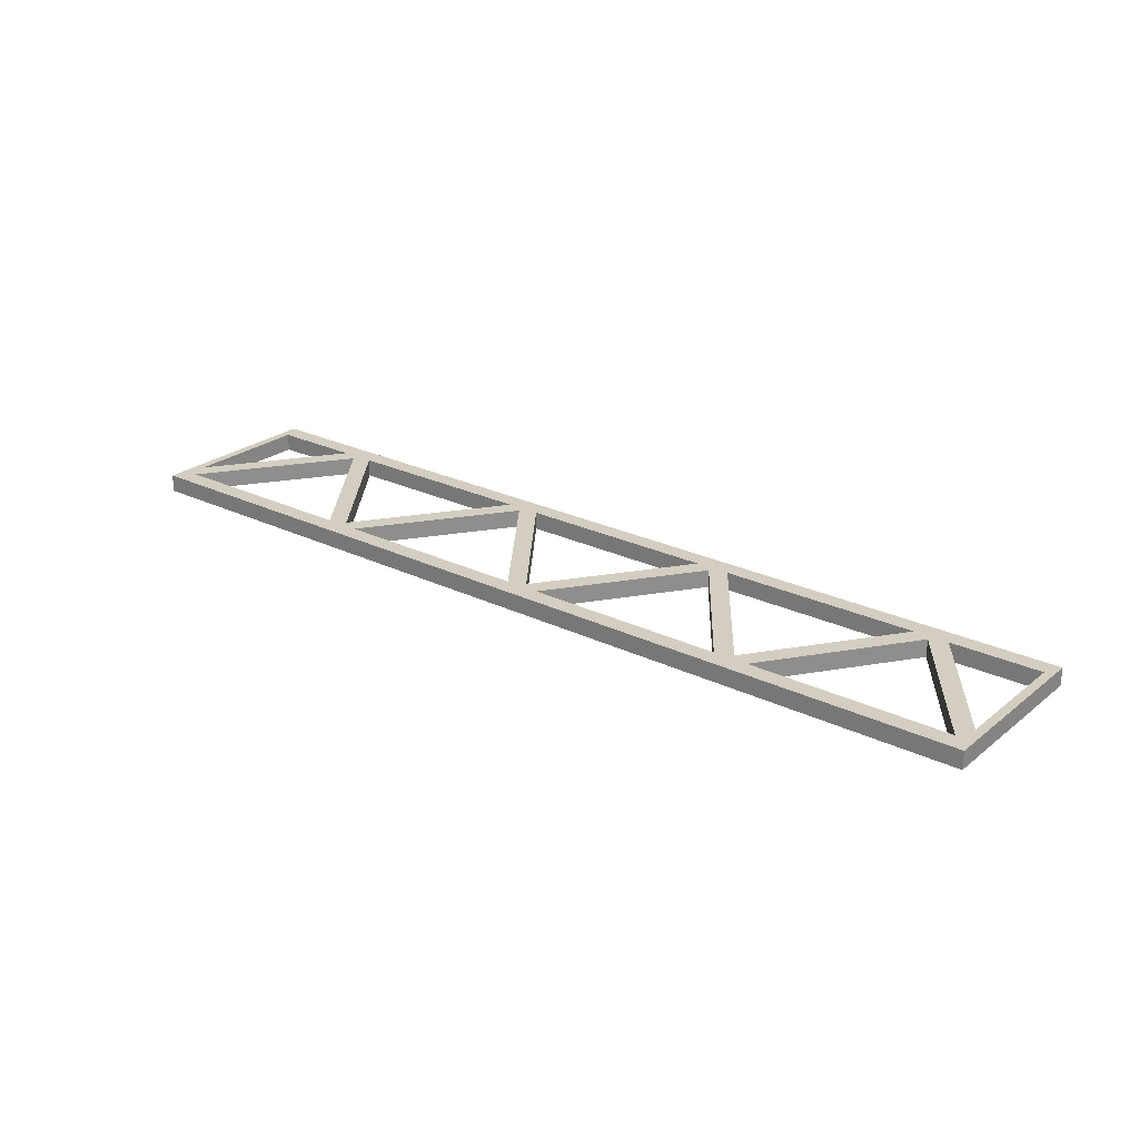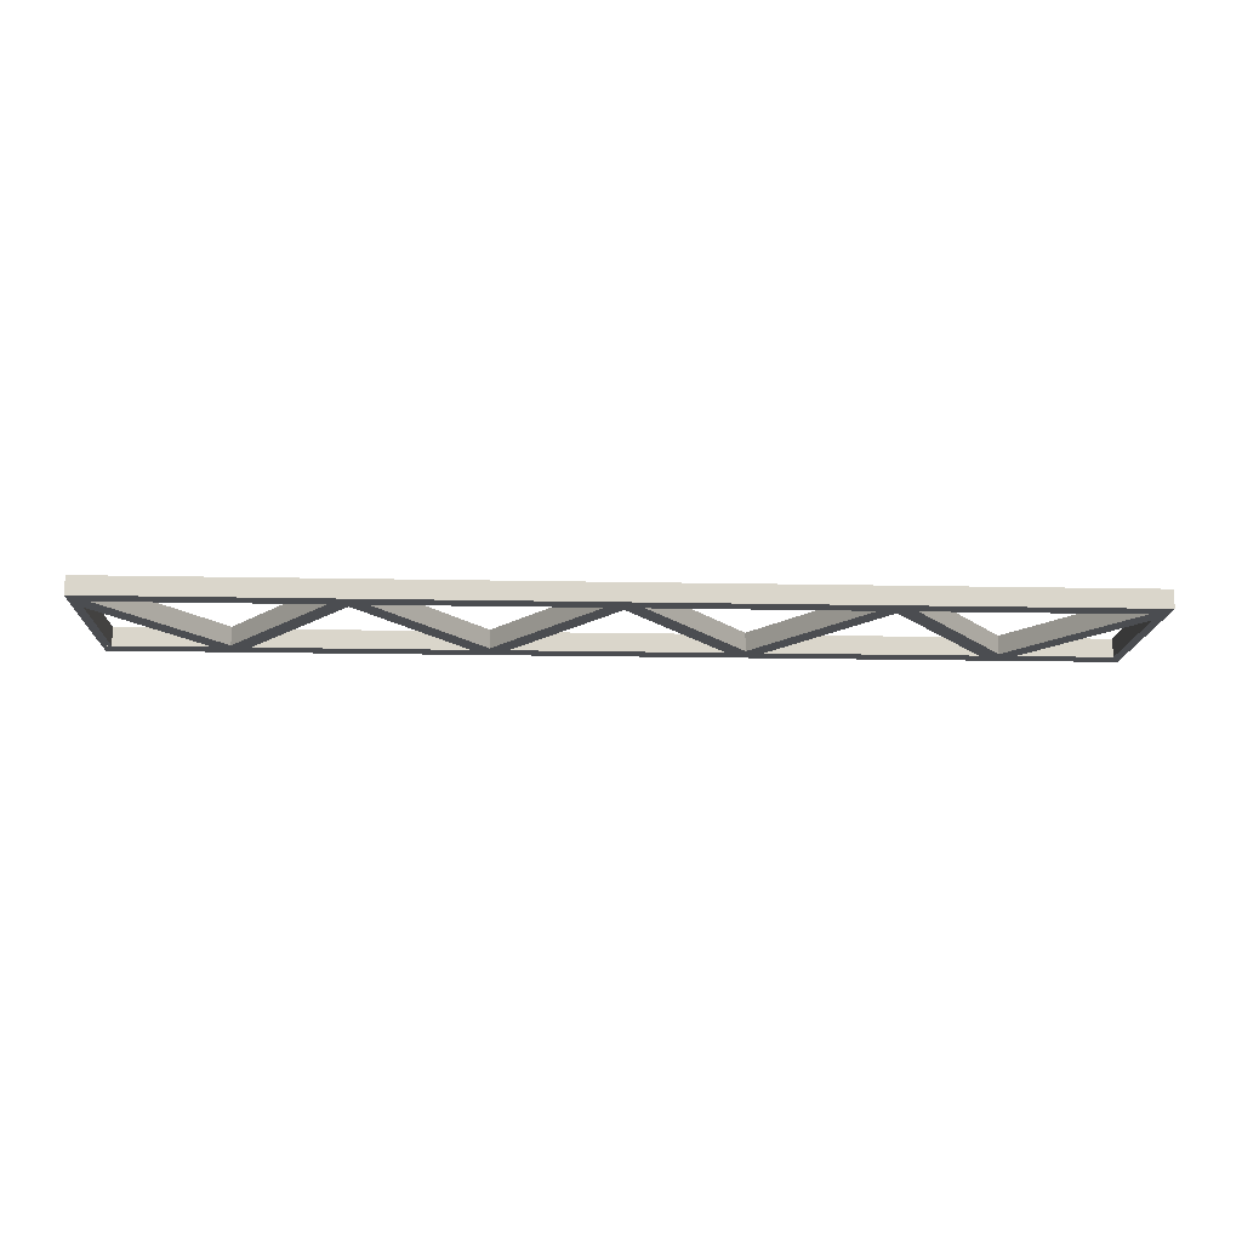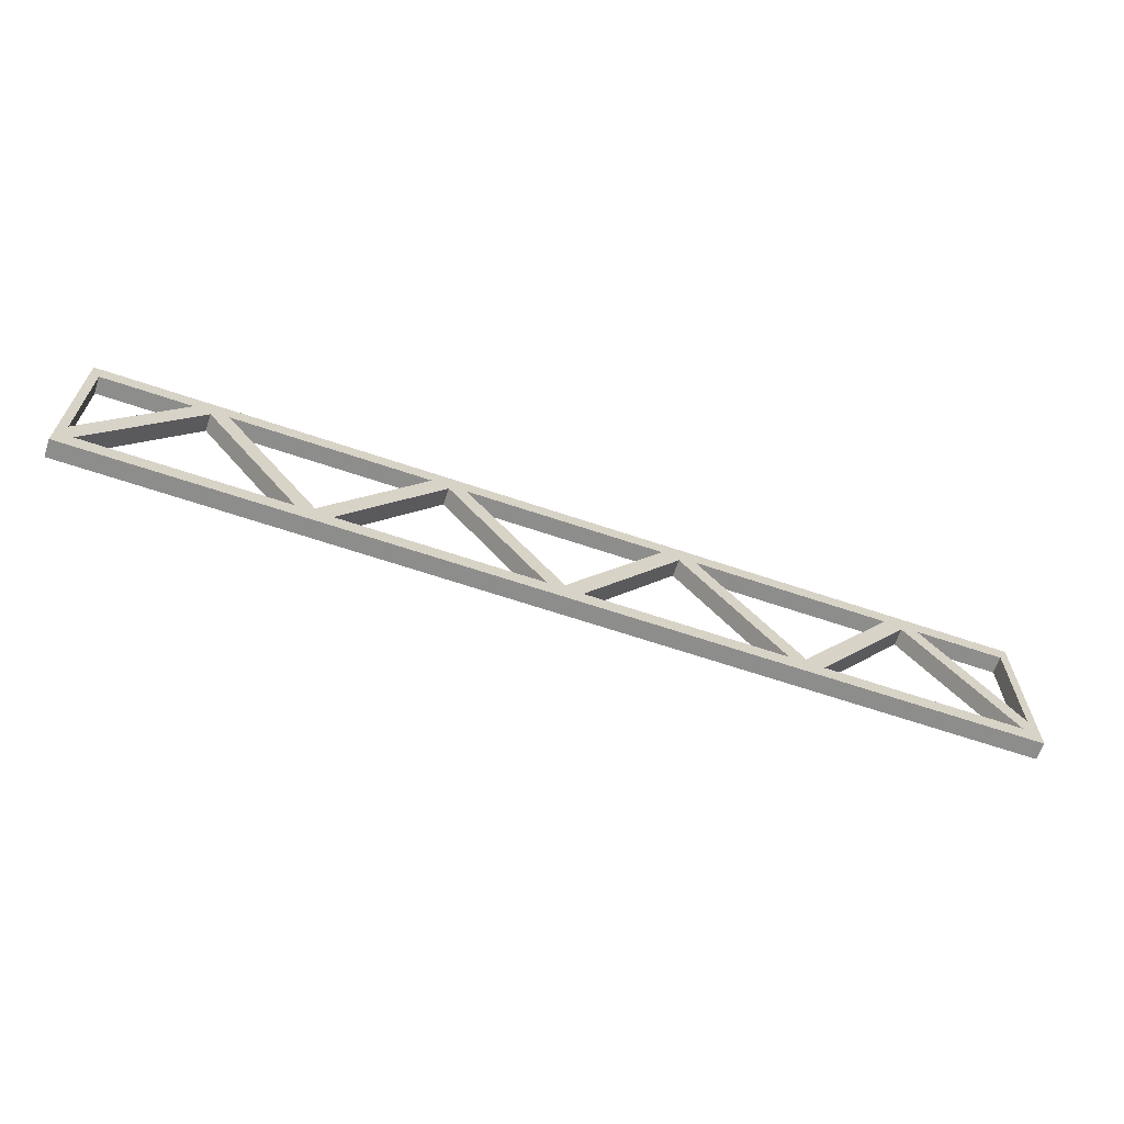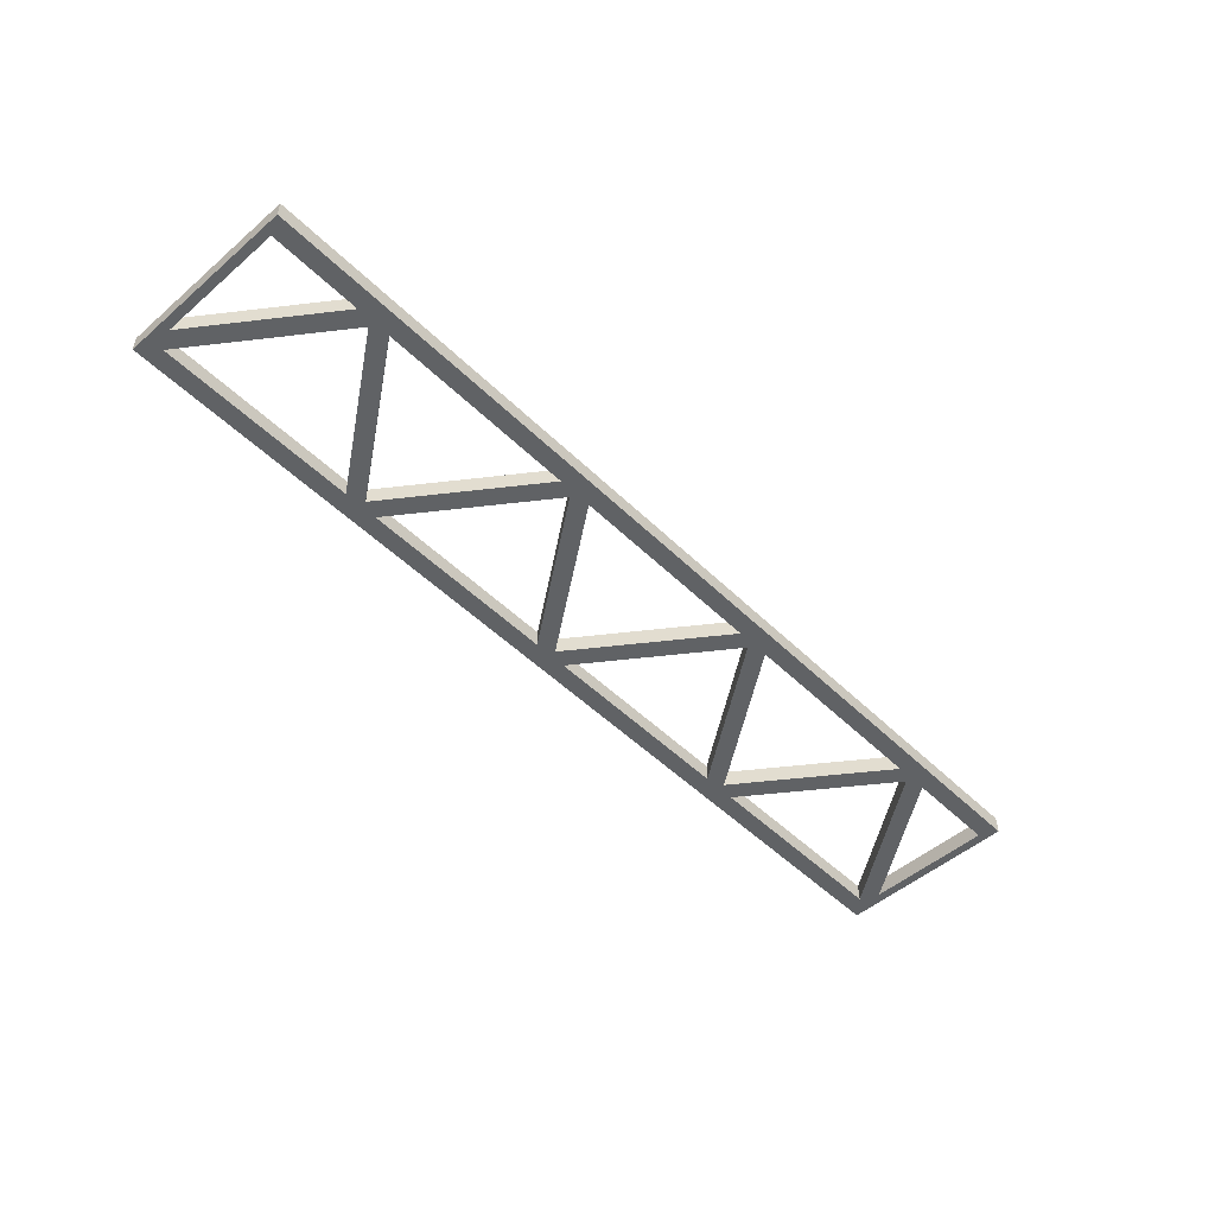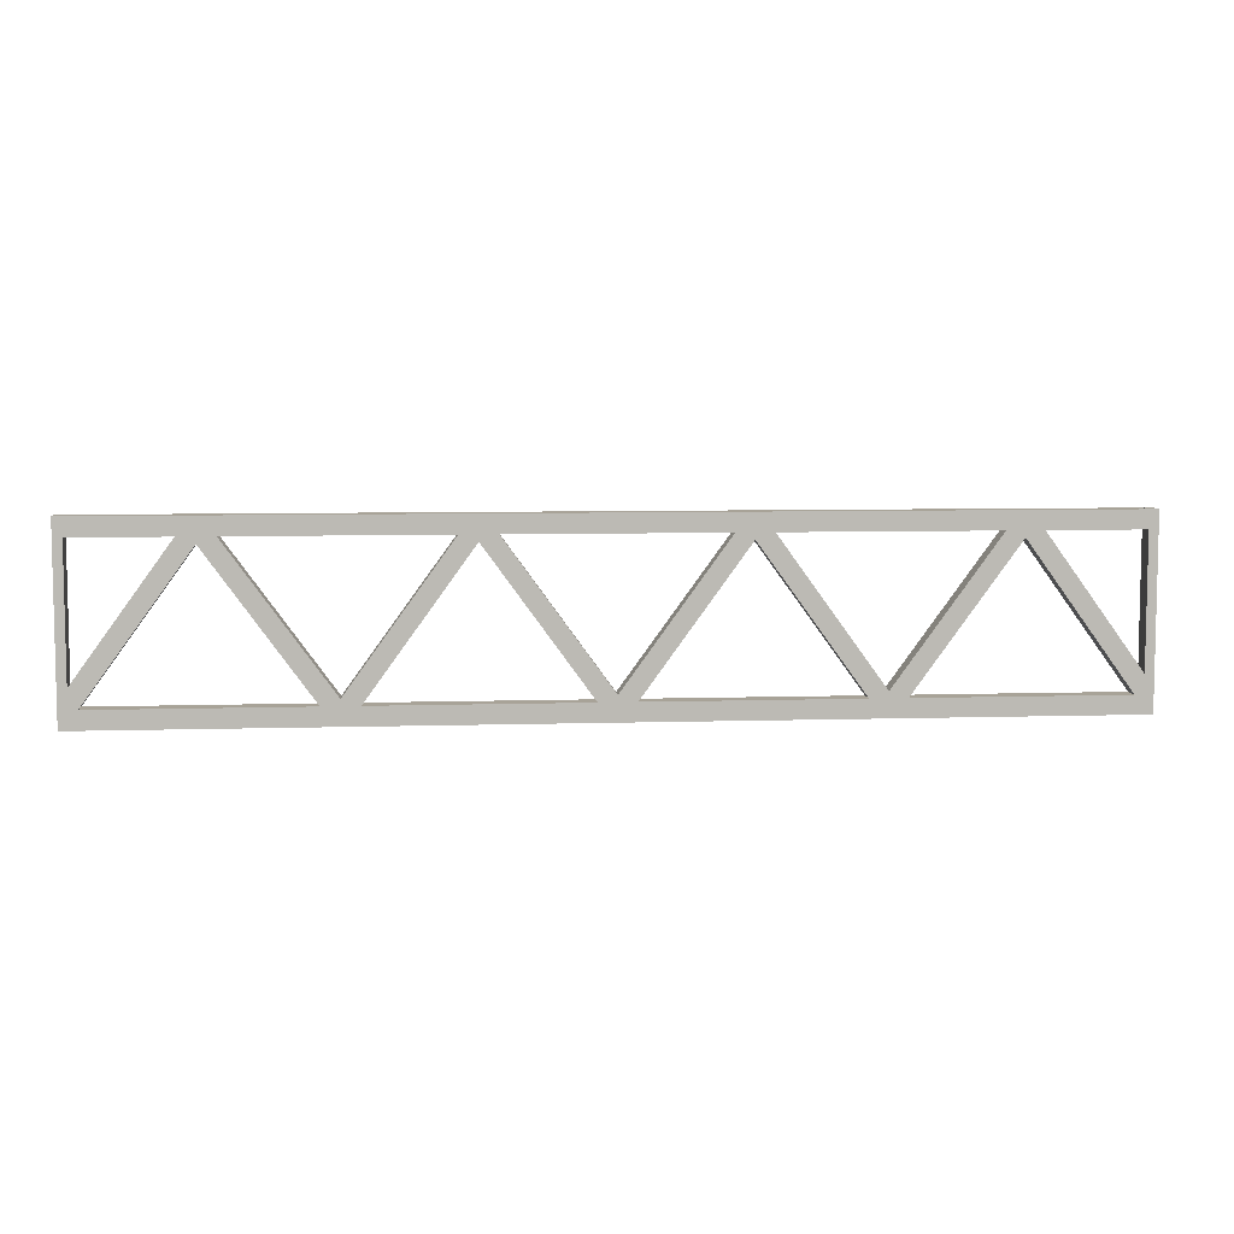
<metadata>
{"format":"obj","ext":"obj","renderer":"f3d","projection":"perspective","resolution":1024,"background":"white","views":[{"elev":24.9,"azim":38.2,"up":"+Z"},{"elev":-15.8,"azim":-2.5,"up":"+Z"},{"elev":-64.4,"azim":-18.9,"up":"+Y"},{"elev":-50.5,"azim":133.3,"up":"+Z"},{"elev":6.9,"azim":-5.2,"up":"+Y"}]}
</metadata>
<code>
g Body17
v 140.6 15.11 77
v 140.6 10 77
v 140.6 10 83
v 140.6 15.11 83
v 178.9 68 77
v 261.7 68 77
v 301.5 13 77
v 378.2 13 77
v 418 68 77
v 459.4 68 77
v 459.4 62 77
v 421.1 62 77
v 381.2 7 77
v 298.5 7 77
v 258.6 62 77
v 182 62 77
v 143.1 8.24 77
v 178.9 68 83
v 182 62 83
v 143.1 8.24 83
v 258.6 62 83
v 261.7 68 83
v 298.5 7 83
v 301.5 13 83
v 381.2 7 83
v 378.2 13 83
v 421.1 62 83
v 418 68 83
v 459.4 62 83
v 459.4 68 83
f 1 2 4
f 4 2 3
f 2 1 17
f 17 1 16
f 16 1 5
f 16 5 6
f 16 6 15
f 15 6 7
f 15 7 14
f 14 7 13
f 13 7 8
f 13 8 12
f 12 8 9
f 12 9 10
f 10 11 12
f 1 4 5
f 5 4 18
f 16 19 17
f 17 19 20
f 15 21 16
f 16 21 19
f 22 6 18
f 18 6 5
f 14 23 15
f 15 23 21
f 24 7 22
f 22 7 6
f 13 25 14
f 14 25 23
f 26 8 24
f 24 8 7
f 12 27 13
f 13 27 25
f 28 9 26
f 26 9 8
f 11 29 12
f 12 29 27
f 30 10 28
f 28 10 9
f 3 20 4
f 4 20 19
f 4 19 18
f 18 19 22
f 22 19 21
f 22 21 24
f 24 21 23
f 24 23 25
f 24 25 26
f 26 25 27
f 26 27 28
f 28 27 30
f 30 27 29
f 3 2 20
f 20 2 17
f 29 11 30
f 30 11 10
g Body18
v 459.4 10 77
v 459.4 15.11 77
v 459.4 15.11 83
v 459.4 10 83
v 421.1 68 77
v 421.1 68 83
v 456.9 8.24 83
v 456.9 8.24 77
v 418 62 83
v 418 62 77
v 341.4 62 83
v 341.4 62 77
v 338.3 68 77
v 338.3 68 83
v 301.5 7 83
v 301.5 7 77
v 298.5 13 77
v 298.5 13 83
v 218.8 7 83
v 218.8 7 77
v 221.8 13 77
v 221.8 13 83
v 178.9 62 83
v 178.9 62 77
v 182 68 77
v 182 68 83
v 140.6 62 83
v 140.6 62 77
v 140.6 68 83
v 140.6 68 77
f 31 32 34
f 34 32 33
f 33 32 36
f 36 32 35
f 31 34 38
f 38 34 37
f 39 40 37
f 37 40 38
f 41 42 39
f 39 42 40
f 43 44 35
f 35 44 36
f 45 46 41
f 41 46 42
f 47 48 43
f 43 48 44
f 49 50 45
f 45 50 46
f 51 52 47
f 47 52 48
f 53 54 49
f 49 54 50
f 55 56 51
f 51 56 52
f 57 58 53
f 53 58 54
f 34 33 37
f 37 33 39
f 39 33 36
f 39 36 44
f 39 44 41
f 41 44 48
f 41 48 45
f 45 48 49
f 49 48 52
f 49 52 53
f 53 52 56
f 53 56 59
f 59 57 53
f 60 59 55
f 55 59 56
f 31 38 32
f 32 38 40
f 32 40 35
f 35 40 43
f 43 40 42
f 43 42 47
f 47 42 46
f 47 46 50
f 47 50 51
f 51 50 54
f 51 54 55
f 55 54 60
f 60 54 58
f 58 57 60
f 60 57 59
g Body19
v 221.8 7 77
v 221.8 7 83
v 140.6 7 83
v 140.6 7 77
v 218.8 13 83
v 218.8 13 77
v 140.6 13 77
v 140.6 13 83
v 261.7 62 77
v 261.7 62 83
v 258.6 68 83
v 258.6 68 77
v 338.3 62 77
v 338.3 62 83
v 341.4 68 83
v 341.4 68 77
v 378.2 7 77
v 378.2 7 83
v 381.2 13 83
v 381.2 13 77
v 459.4 7 77
v 459.4 7 83
v 459.4 13 77
v 459.4 13 83
f 61 62 64
f 64 62 63
f 65 66 68
f 68 66 67
f 69 70 61
f 61 70 62
f 71 72 65
f 65 72 66
f 73 74 69
f 69 74 70
f 75 76 71
f 71 76 72
f 77 78 73
f 73 78 74
f 79 80 75
f 75 80 76
f 81 82 77
f 77 82 78
f 83 81 80
f 80 81 77
f 80 77 73
f 80 73 76
f 76 73 69
f 76 69 72
f 72 69 66
f 66 69 61
f 66 61 64
f 64 67 66
f 84 83 79
f 79 83 80
f 84 79 82
f 82 79 78
f 78 79 74
f 74 79 75
f 74 75 70
f 70 75 71
f 70 71 65
f 68 63 65
f 65 63 62
f 65 62 70
f 68 67 63
f 63 67 64
f 82 81 84
f 84 81 83
g Body24
v 143.6 68.01 77
v 140.6 68.01 77
v 140.6 68.01 83
v 143.6 68.01 83
v 140.6 10 83
v 143.6 10 83
v 140.6 10 77
v 143.6 10 77
f 85 86 88
f 88 86 87
f 88 87 90
f 90 87 89
f 90 89 92
f 92 89 91
f 88 90 85
f 85 90 92
f 89 87 91
f 91 87 86
f 85 92 86
f 86 92 91
g Body25
v 459.4 68.01 77
v 456.4 68.01 77
v 456.4 68.01 83
v 459.4 68.01 83
v 456.4 10 83
v 459.4 10 83
v 456.4 10 77
v 459.4 10 77
f 93 94 96
f 96 94 95
f 96 95 98
f 98 95 97
f 98 97 100
f 100 97 99
f 96 98 93
f 93 98 100
f 97 95 99
f 99 95 94
f 93 100 94
f 94 100 99

</code>
